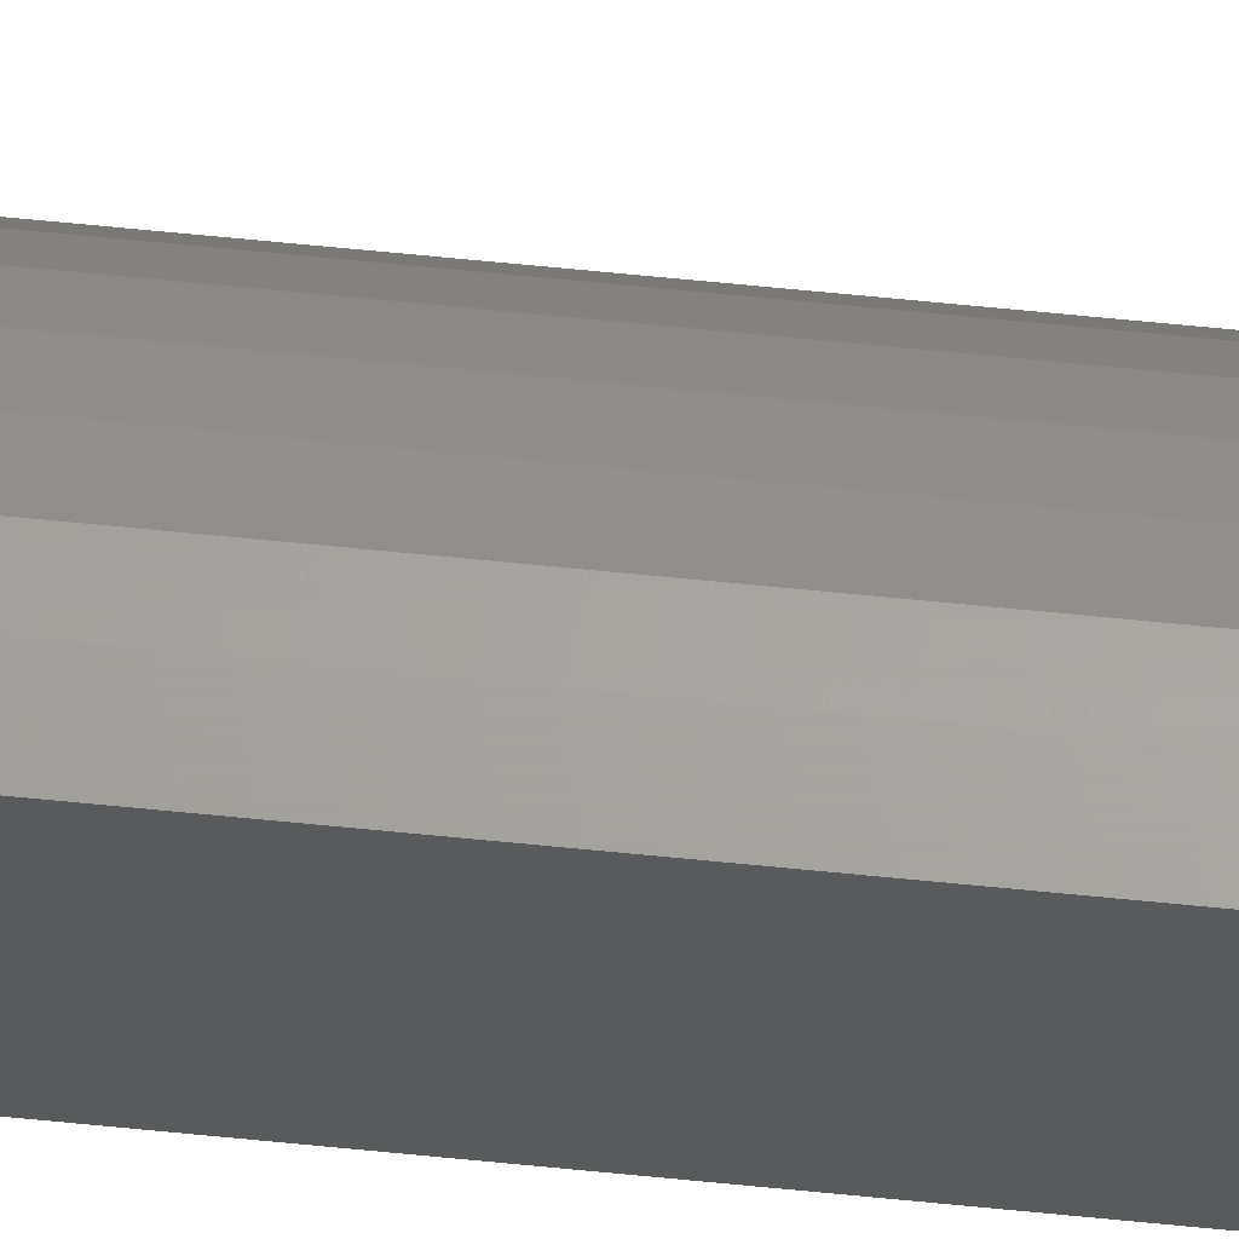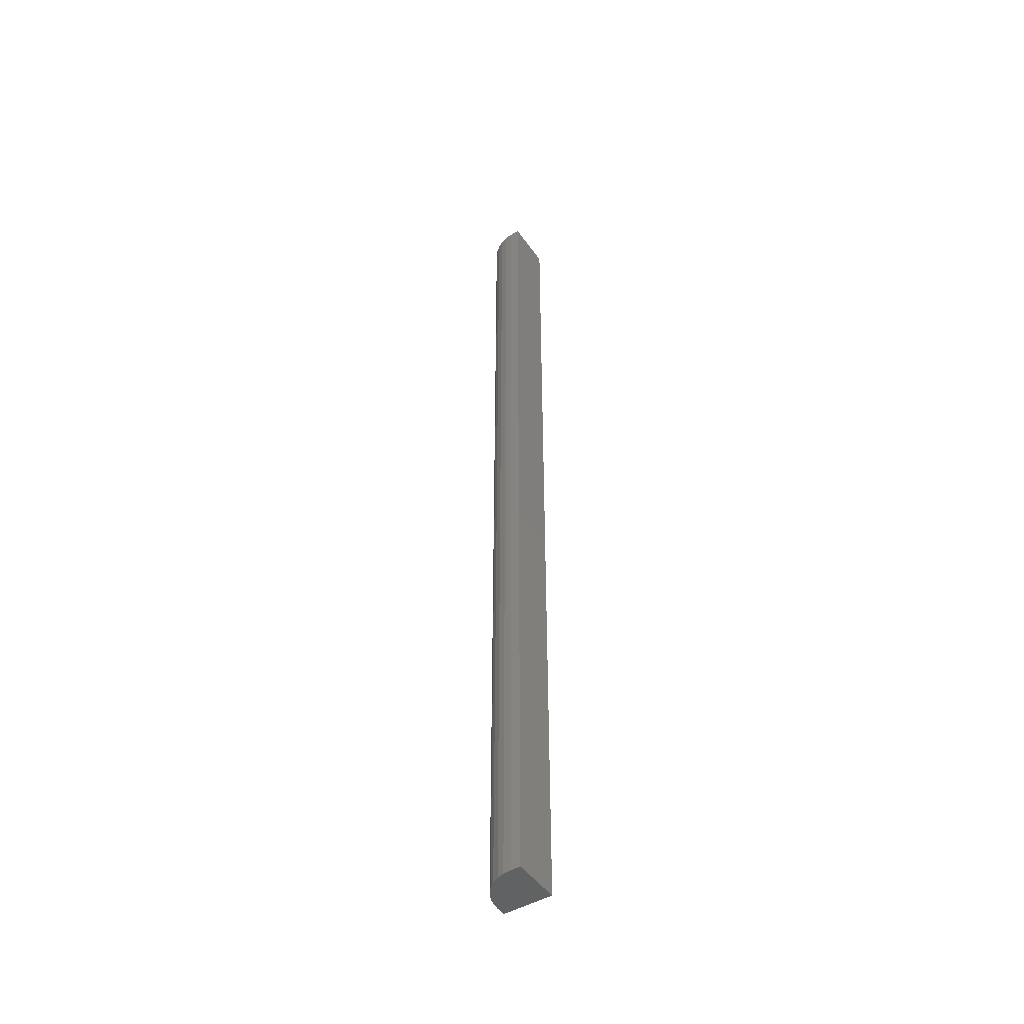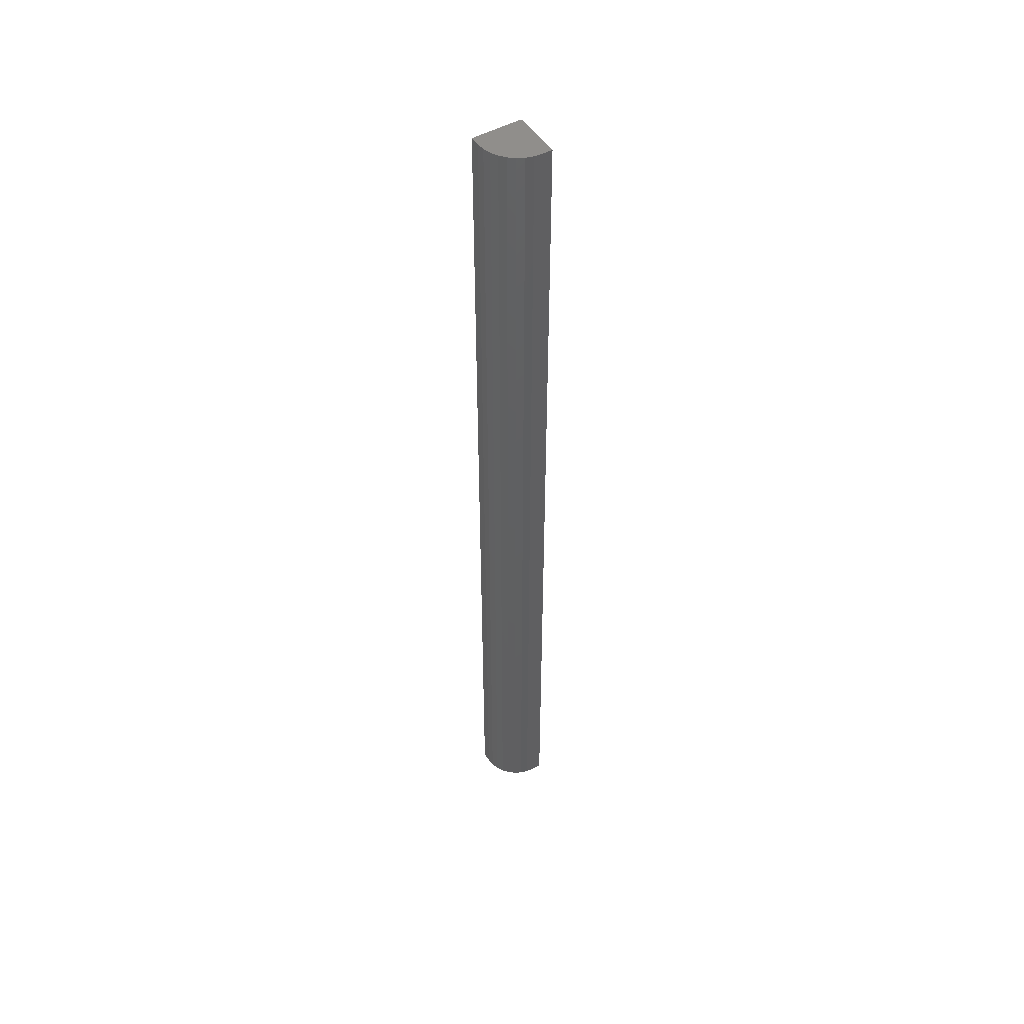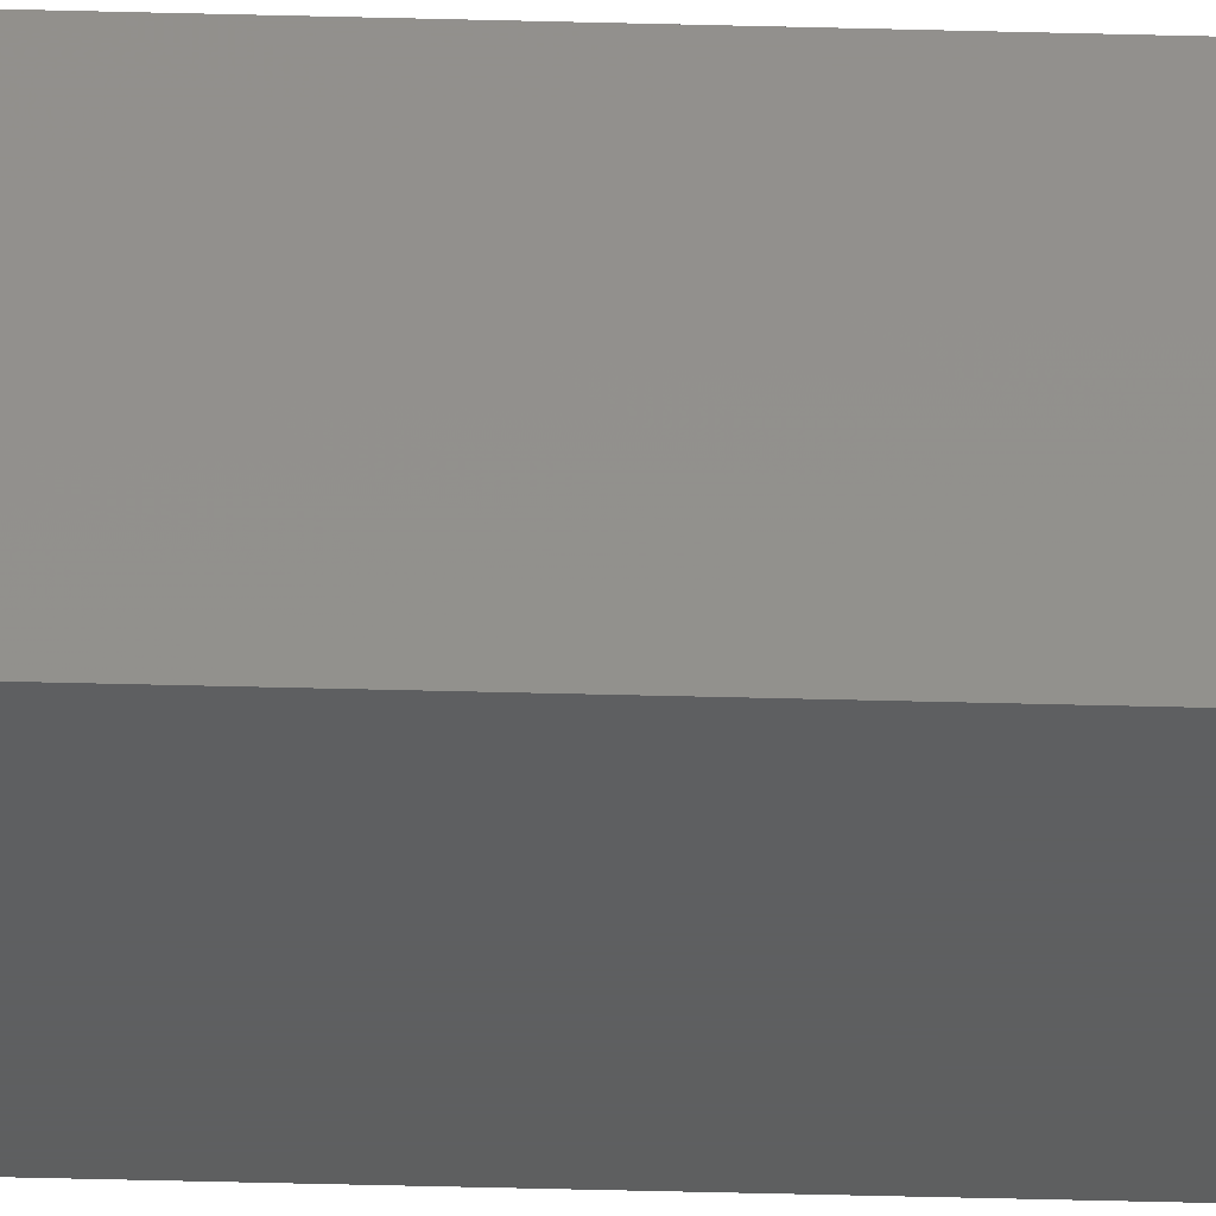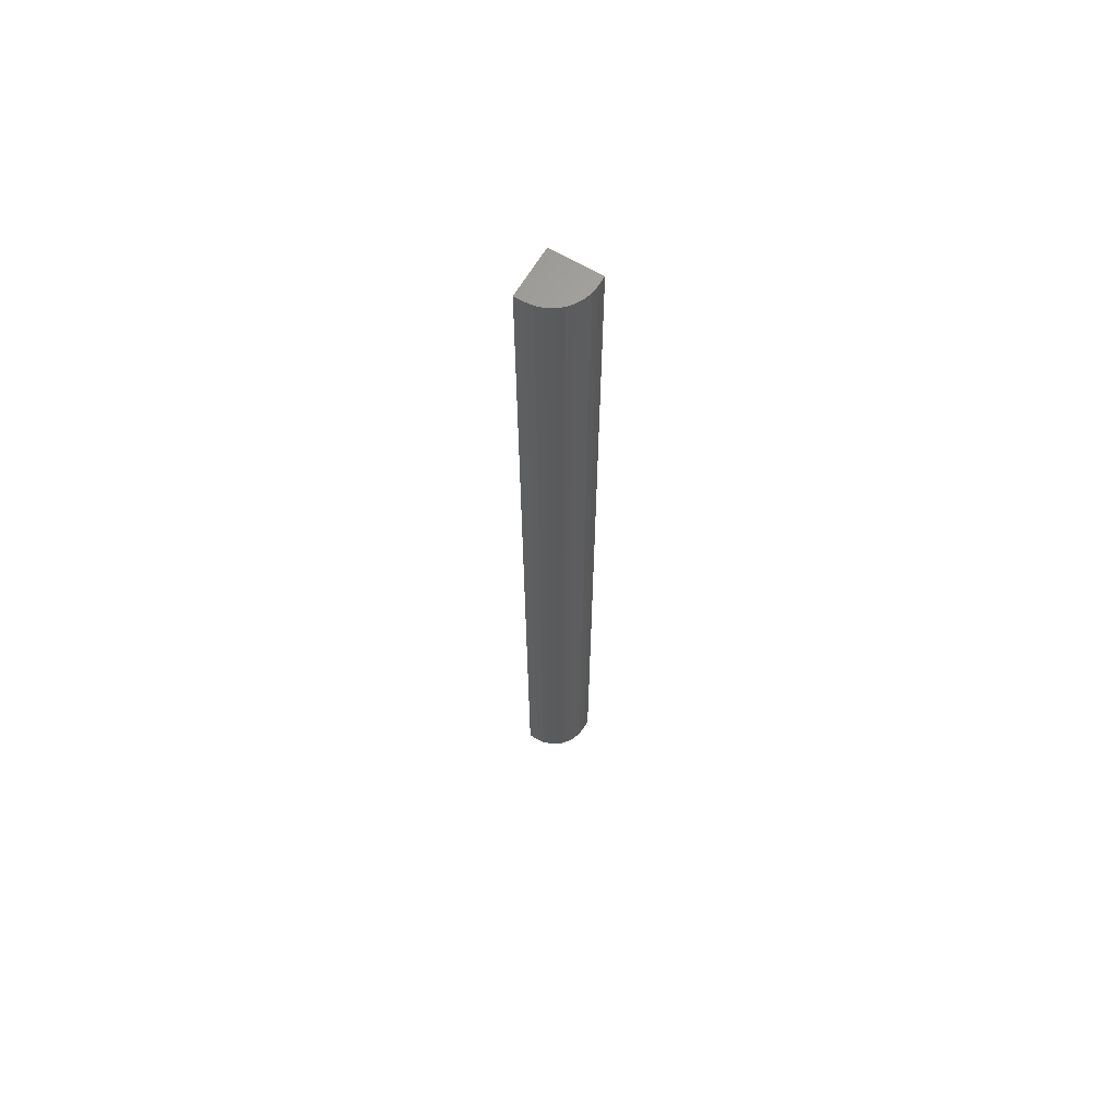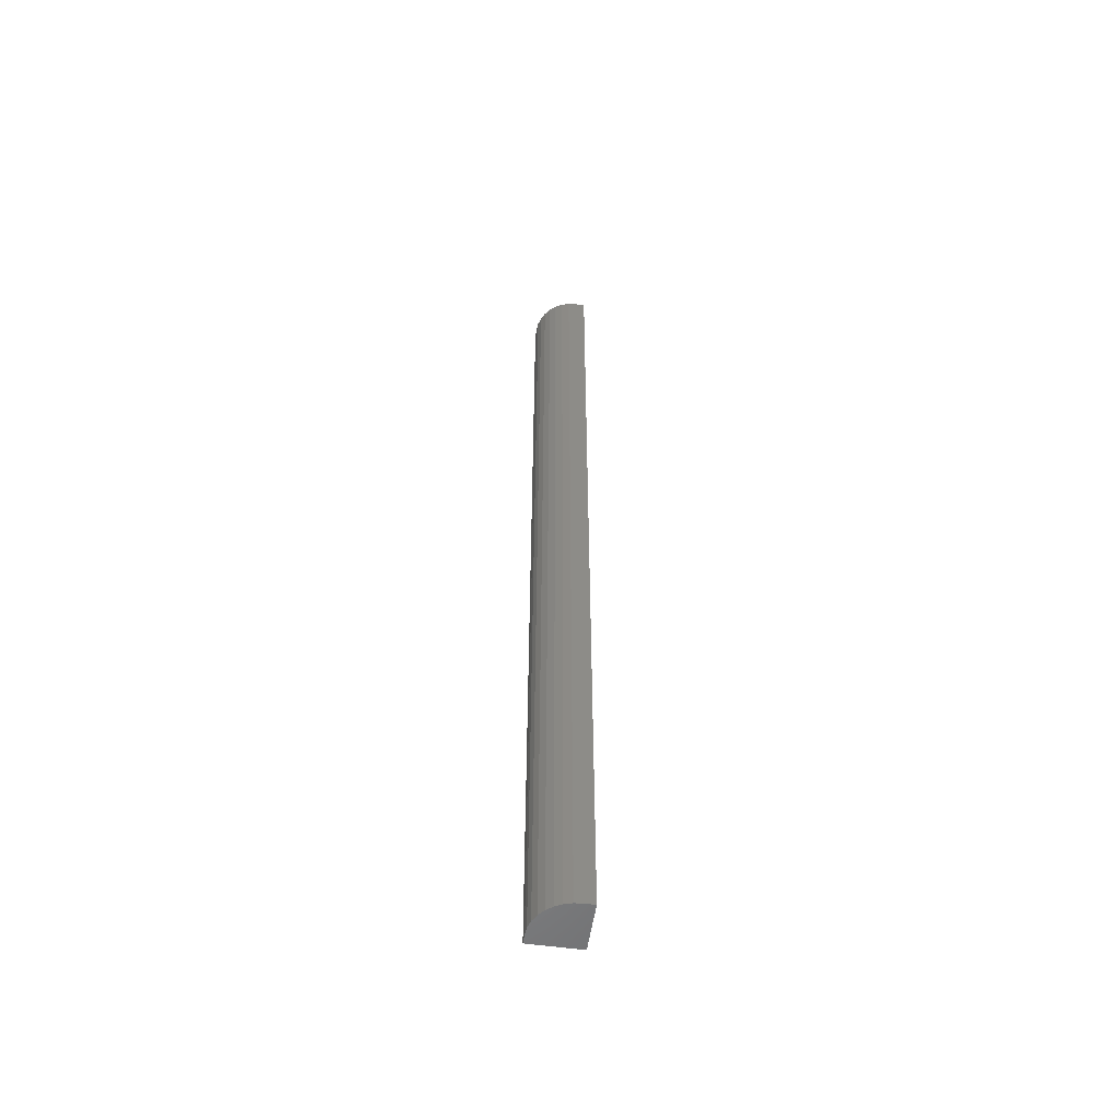
<metadata>
{"format":"stl","ext":"stl","renderer":"f3d","projection":"perspective","resolution":1024,"background":"white","views":[{"elev":67.2,"azim":-84.3,"up":"+Y"},{"elev":-47.4,"azim":-146.6,"up":"+Z"},{"elev":49.2,"azim":148.2,"up":"+Z"},{"elev":-36.7,"azim":-92.1,"up":"+Y"},{"elev":65.0,"azim":120.7,"up":"+Z"},{"elev":-54.4,"azim":171.6,"up":"+Z"}]}
</metadata>
<code>
# stl→obj: 24 verts, 44 faces
v -0.03297 0.04627 -0.75
v -0.0217 0.04161 -0.75
v -0.03906 0.04688 -0.75
v -0.0271 0.0445 -0.75
v -0.007812 0.007812 -0.75
v -0.04688 0.007812 -0.75
v -0.007812 0.01562 -0.75
v -0.04688 0.04688 -0.75
v -0.01697 0.03772 -0.75
v -0.01308 0.03299 -0.75
v -0.01019 0.02758 -0.75
v -0.008413 0.02172 -0.75
v -0.03906 0.04688 0
v -0.0217 0.04161 0
v -0.03297 0.04627 0
v -0.0271 0.0445 0
v -0.007812 0.01562 0
v -0.04688 0.007812 0
v -0.007812 0.007812 0
v -0.04688 0.04688 0
v -0.008413 0.02172 0
v -0.01019 0.02758 0
v -0.01308 0.03299 0
v -0.01697 0.03772 0
f 1 2 3
f 1 4 2
f 5 6 7
f 8 3 2
f 8 2 9
f 8 9 10
f 8 10 11
f 8 11 12
f 8 12 7
f 8 7 6
f 13 14 15
f 14 16 15
f 17 18 19
f 20 18 17
f 20 17 21
f 20 21 22
f 20 22 23
f 20 23 24
f 20 24 14
f 20 14 13
f 13 3 20
f 20 3 8
f 19 5 17
f 17 5 7
f 17 7 21
f 21 7 12
f 21 12 22
f 22 12 11
f 22 11 23
f 23 11 10
f 23 10 24
f 24 10 9
f 24 9 14
f 14 9 2
f 14 2 16
f 16 2 4
f 16 4 15
f 15 4 1
f 15 1 13
f 13 1 3
f 20 8 18
f 18 8 6
f 18 6 19
f 19 6 5

</code>
